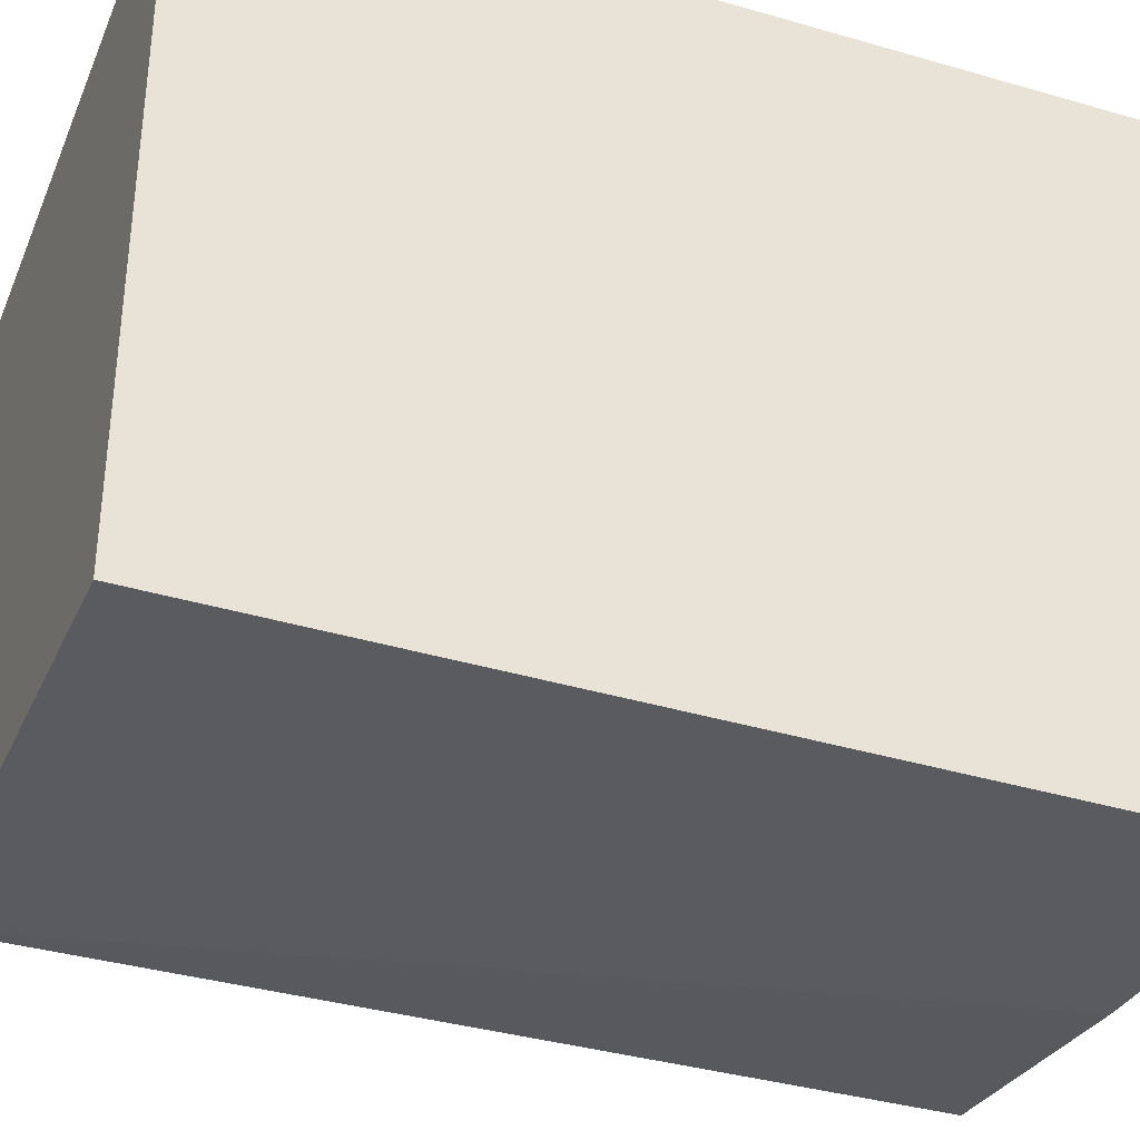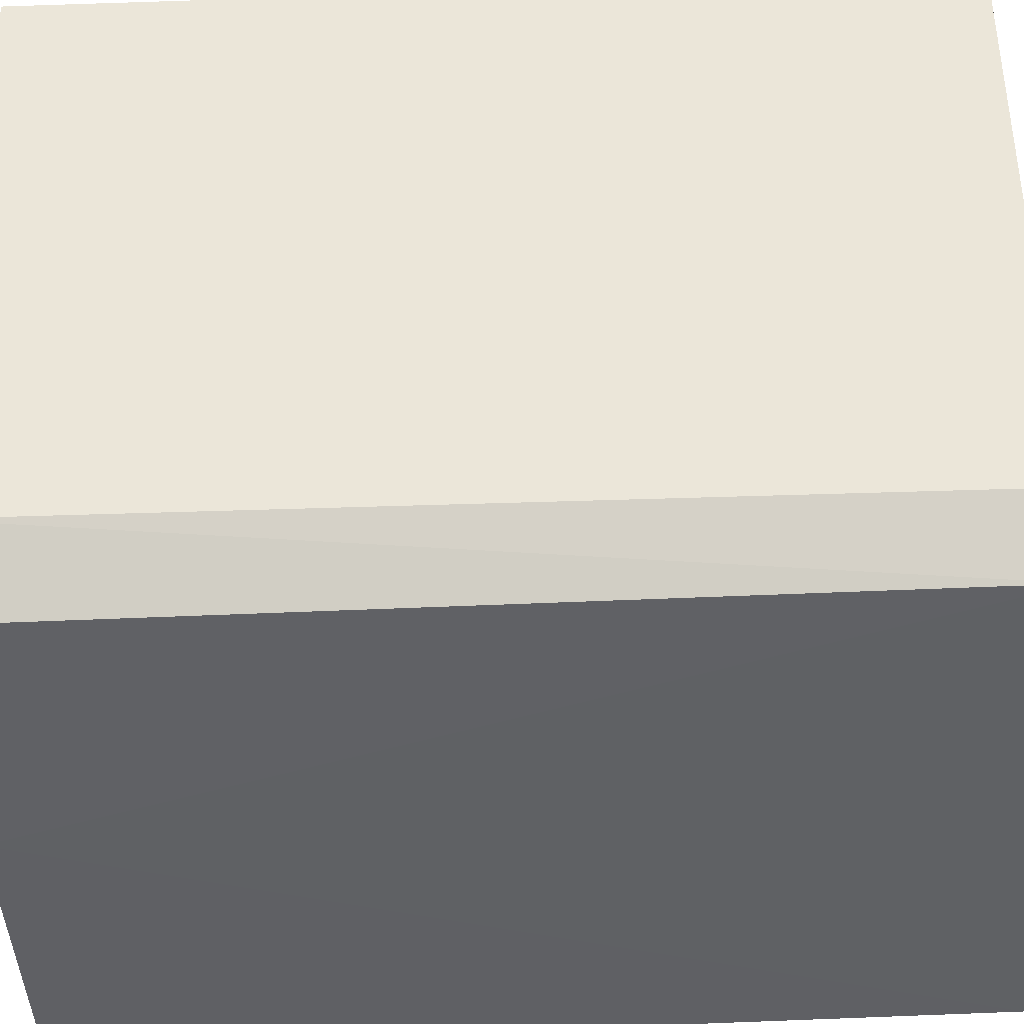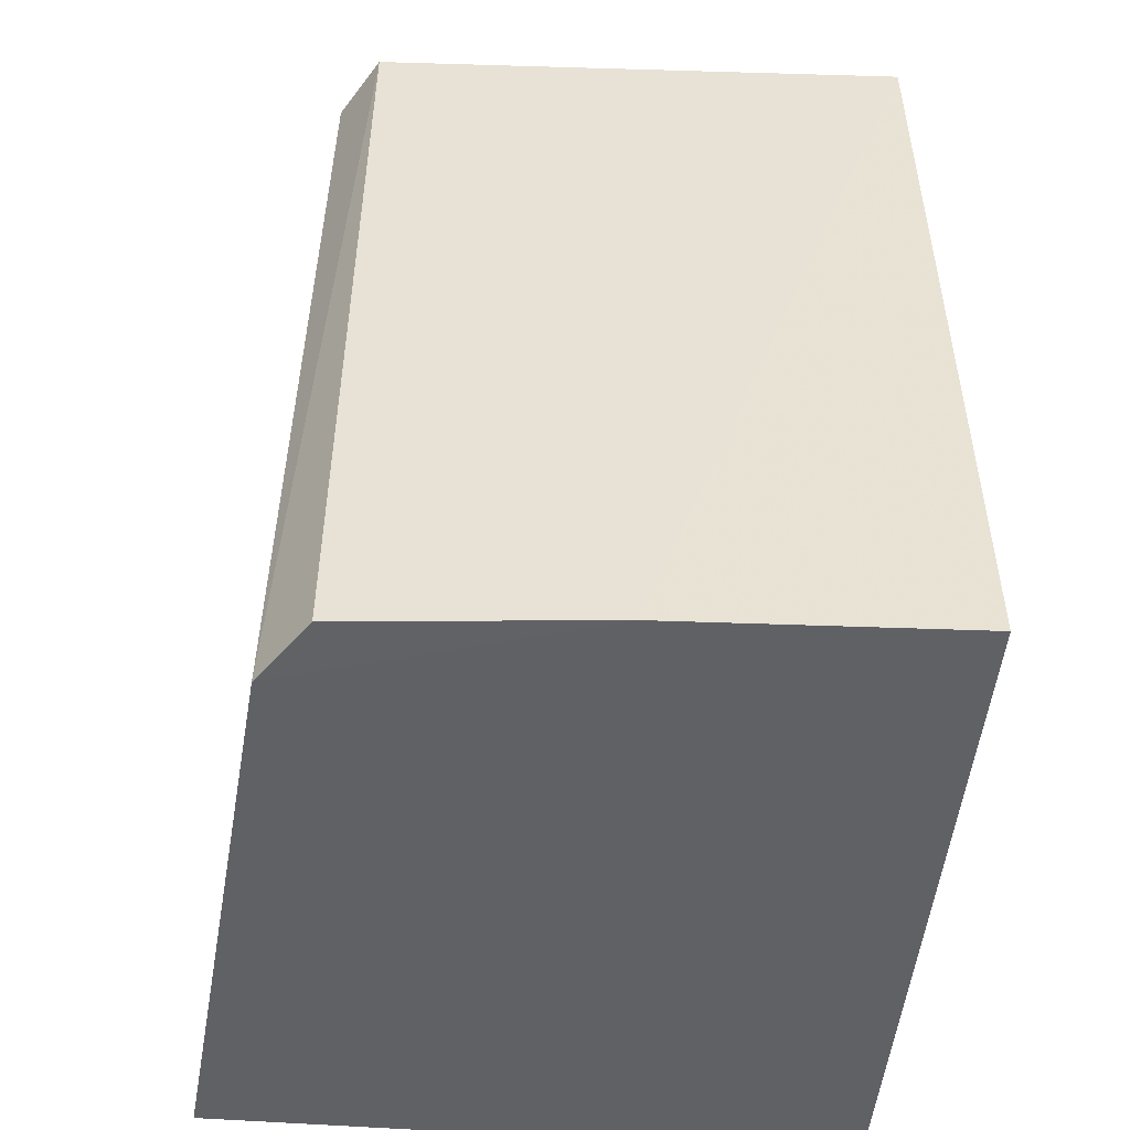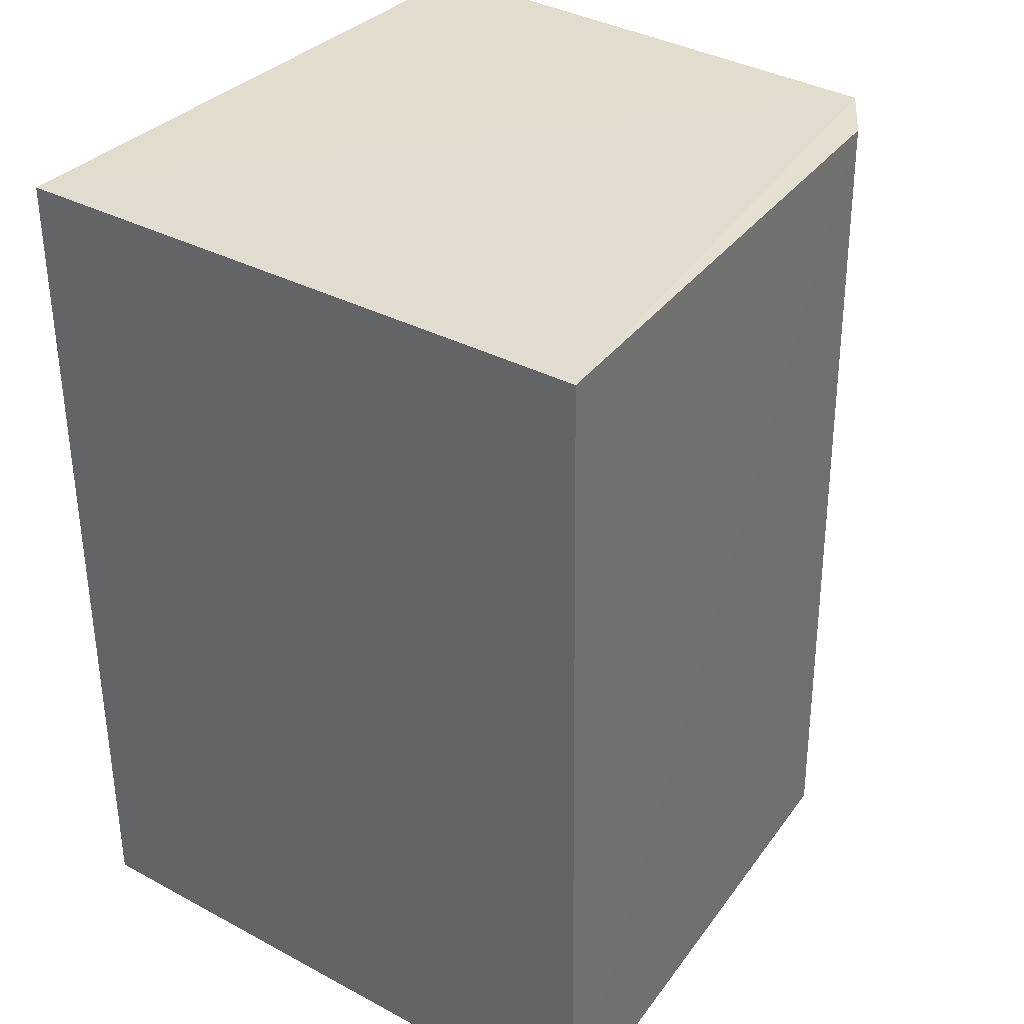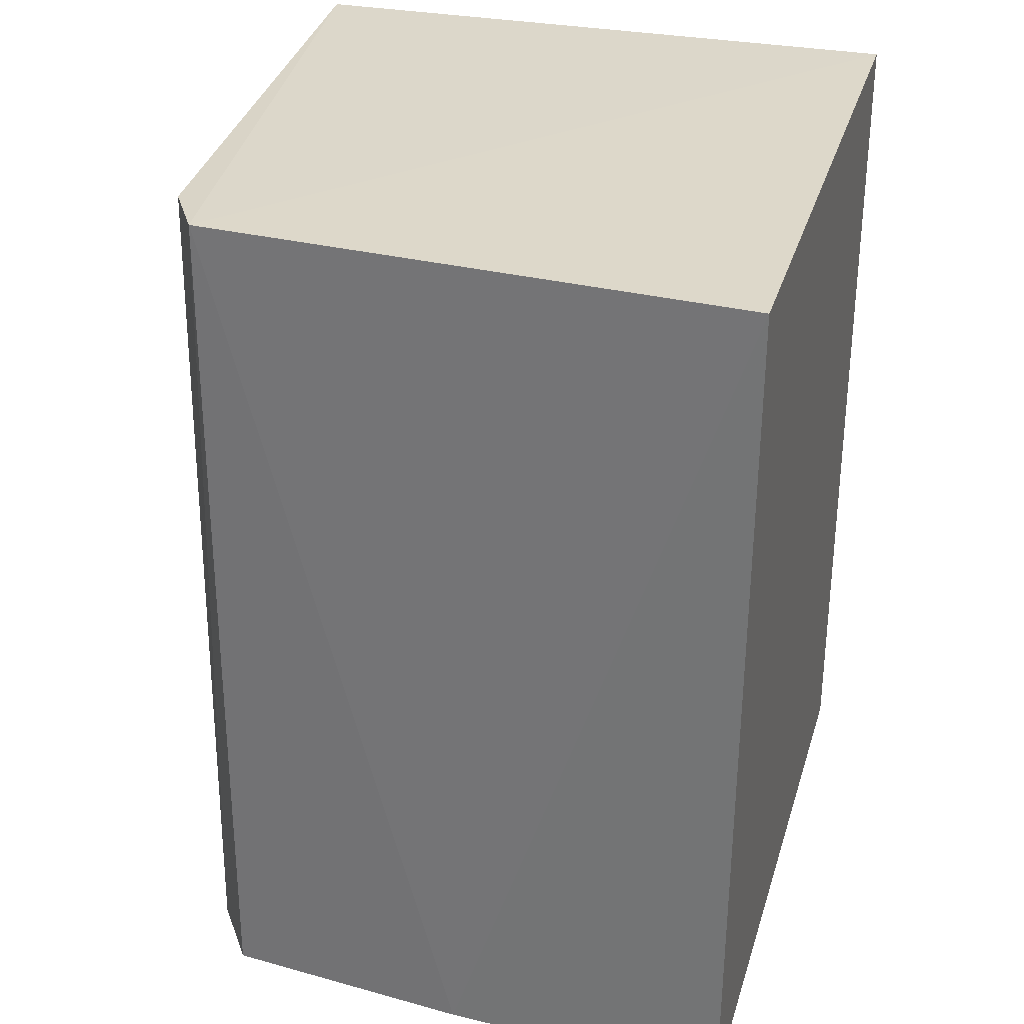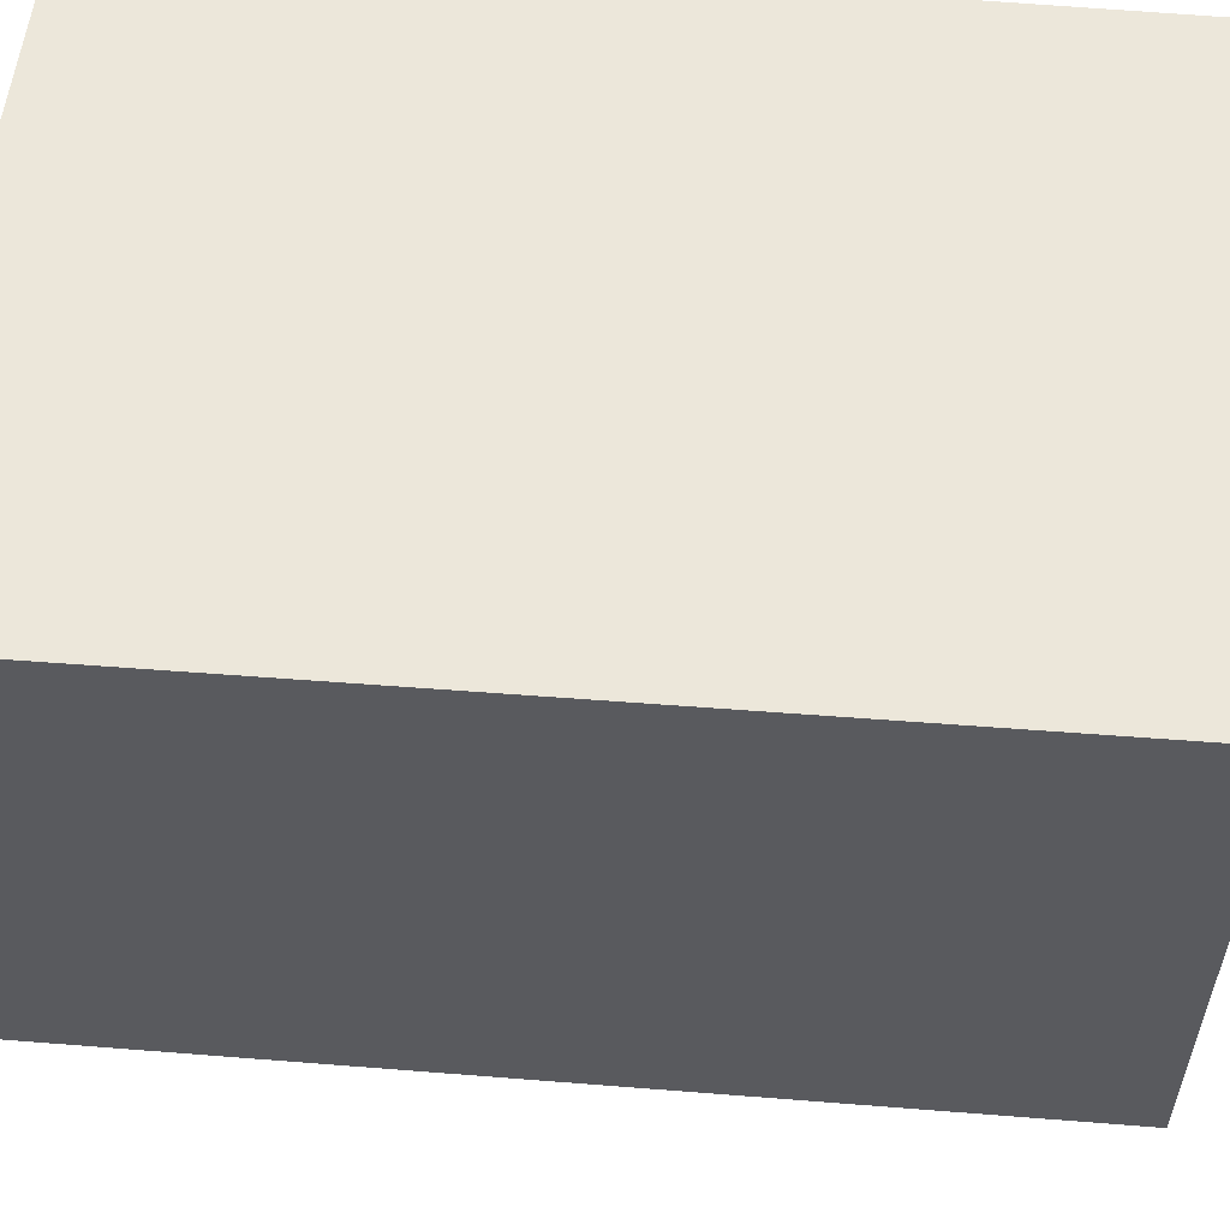
<metadata>
{"format":"obj","ext":"obj","renderer":"f3d","projection":"perspective","resolution":1024,"background":"white","views":[{"elev":-35.4,"azim":69.0,"up":"+Y"},{"elev":-42.2,"azim":-86.9,"up":"+Y"},{"elev":-49.2,"azim":-5.4,"up":"+Z"},{"elev":34.3,"azim":-144.6,"up":"+Z"},{"elev":30.9,"azim":15.8,"up":"+Z"},{"elev":53.8,"azim":-84.4,"up":"+Y"}]}
</metadata>
<code>
v -0.0298 -0.01128 0.1062
v -0.02976 -0.02355 0.1062
v -0.0298 -0.01128 0.09016
v -0.04148 -0.01122 0.09014
v -0.04125 -0.01122 0.1062
v -0.0298 -0.02374 0.09016
v -0.03971 -0.02291 0.1063
v -0.04061 -0.02174 0.09013
v -0.03513 -0.02346 0.09015
v -0.0404 -0.02174 0.1062
v -0.03976 -0.02298 0.09016
f 1 2 3
f 5 1 3
f 5 3 4
f 6 3 2
f 7 2 1
f 7 1 5
f 8 4 3
f 8 3 6
f 9 6 2
f 9 2 7
f 9 8 6
f 10 8 7
f 10 7 5
f 10 5 4
f 10 4 8
f 11 9 7
f 11 7 8
f 11 8 9

</code>
